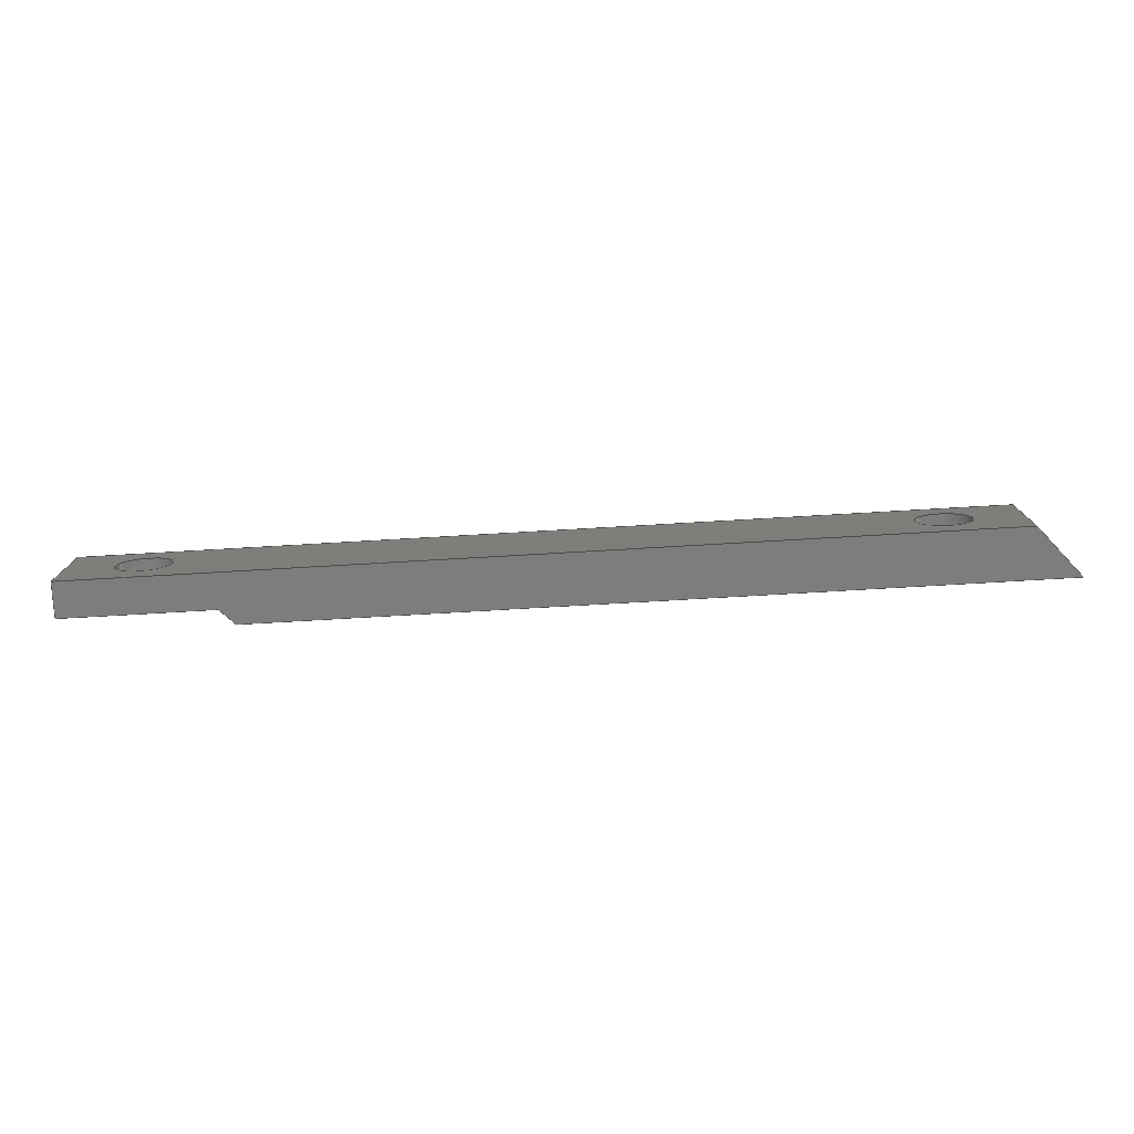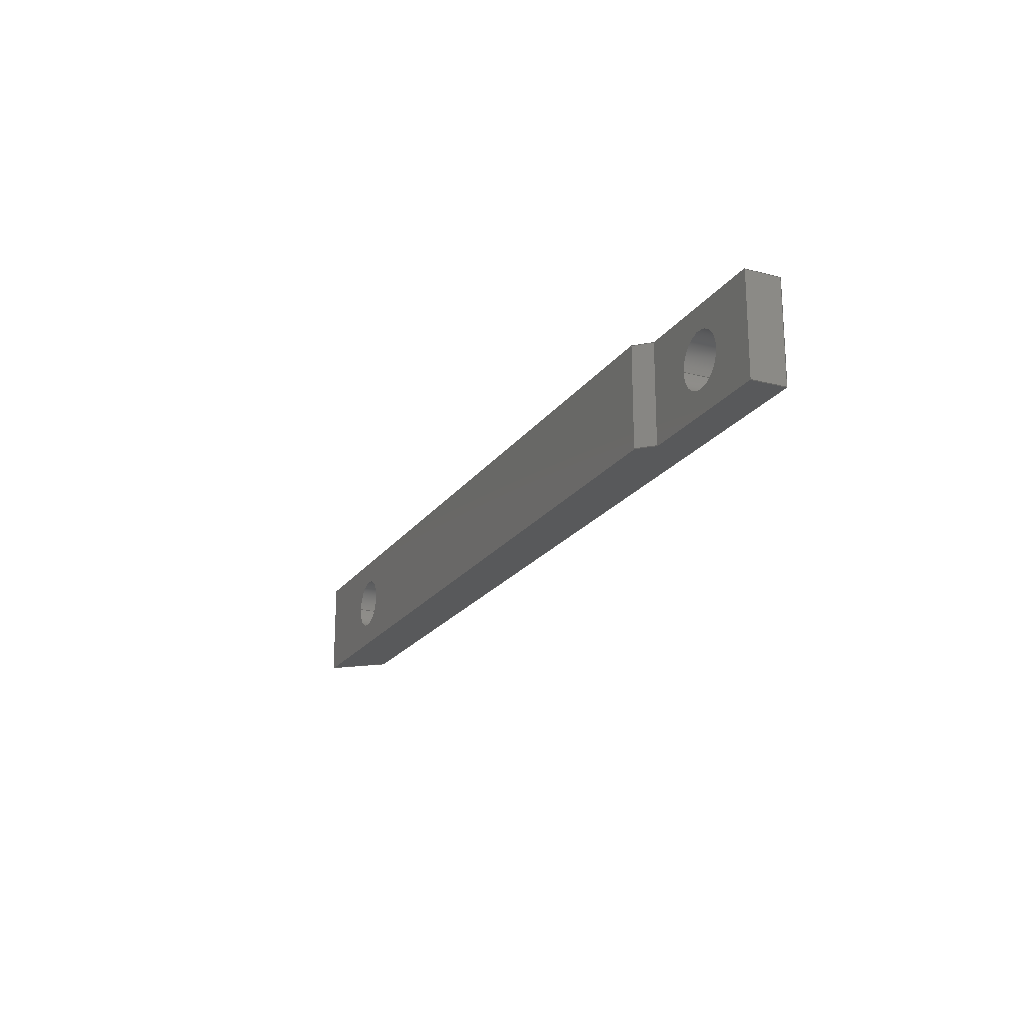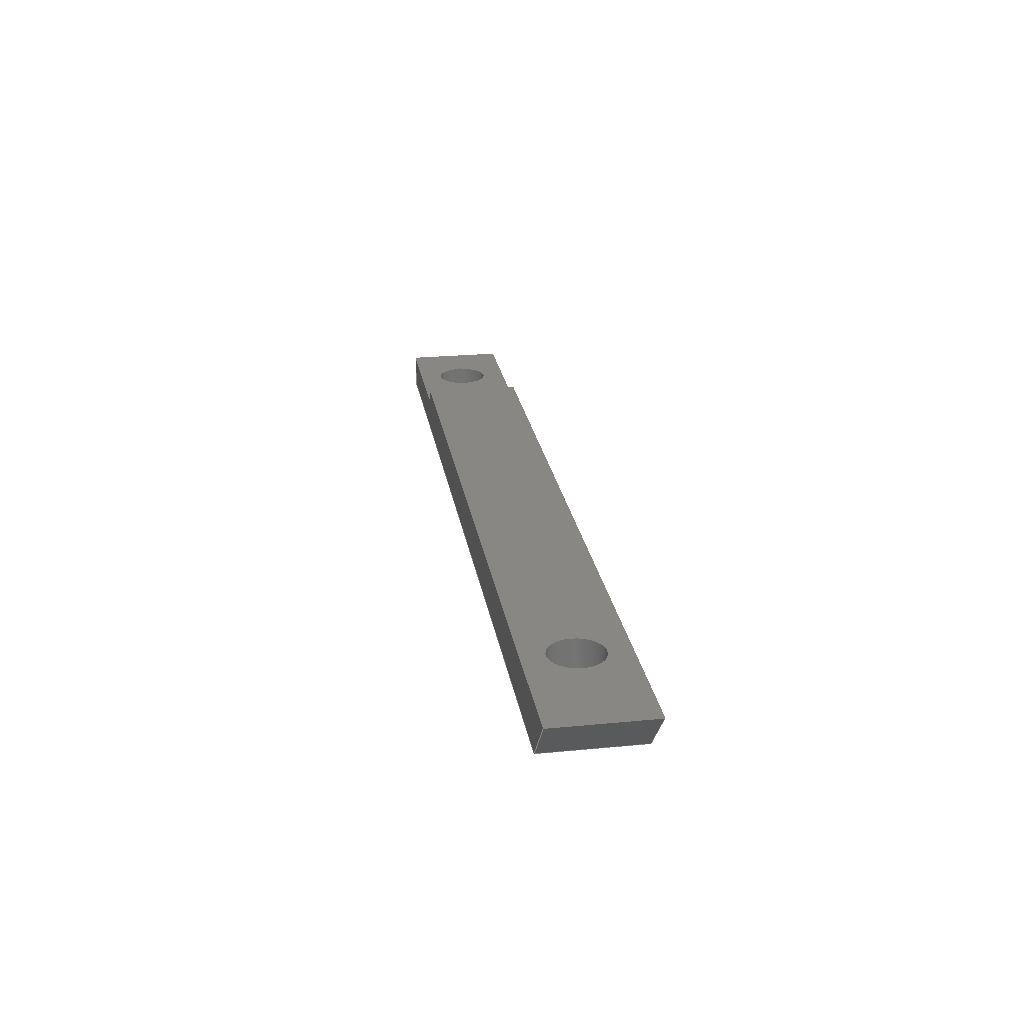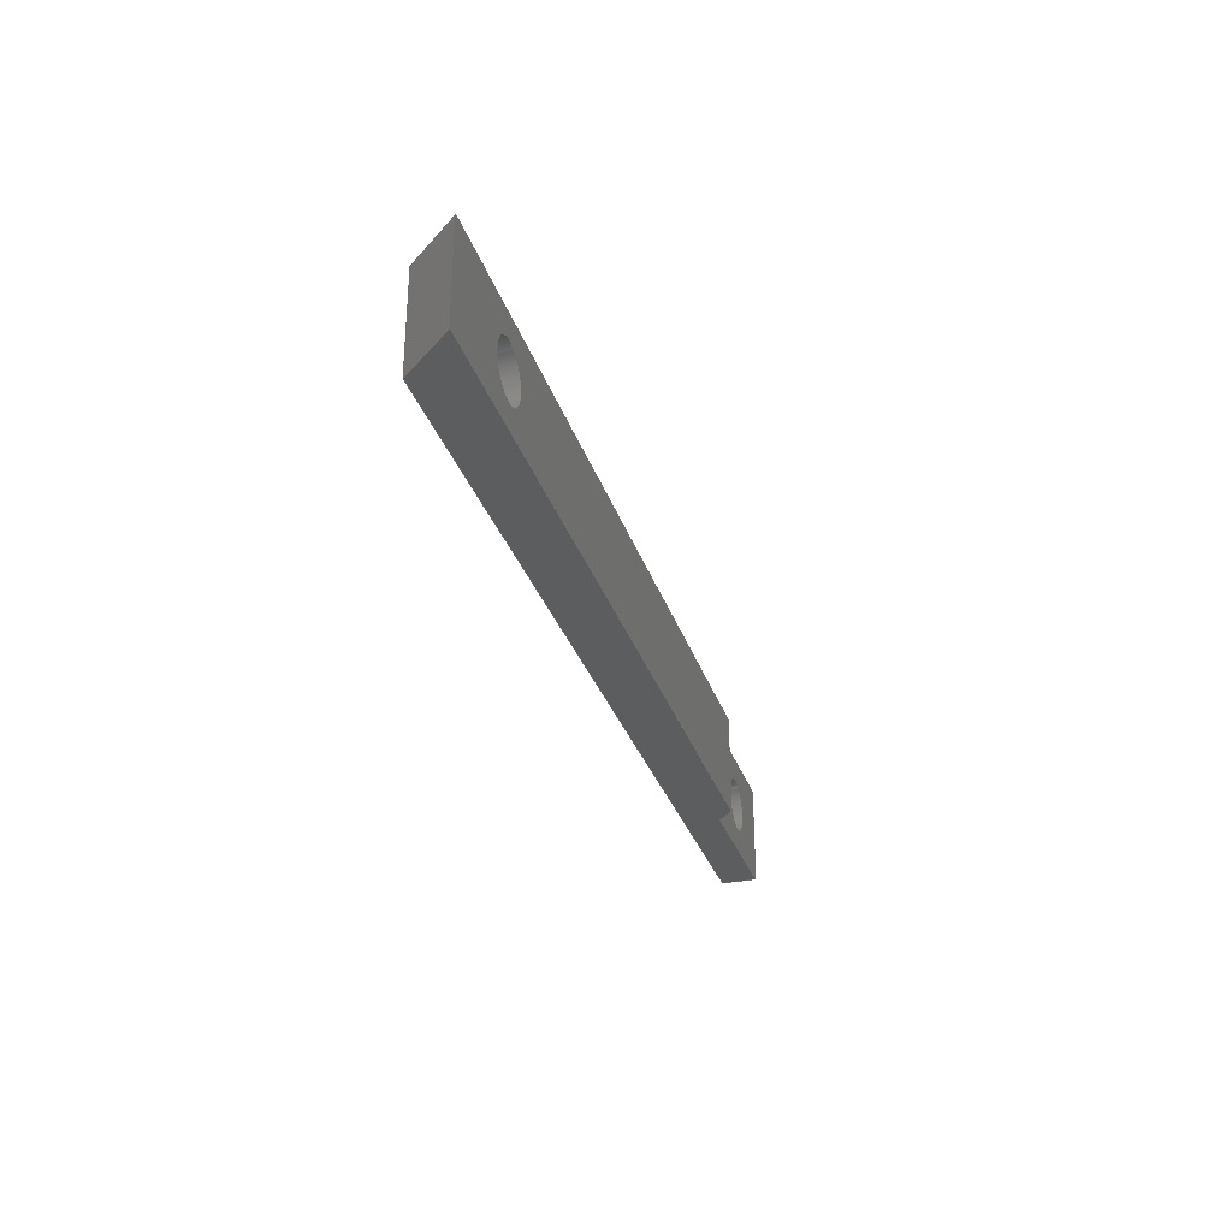
<metadata>
{"format":"step","ext":"step","renderer":"f3d","projection":"perspective","resolution":1024,"background":"white","views":[{"elev":-77.0,"azim":-176.7,"up":"+Y"},{"elev":-20.8,"azim":64.9,"up":"+Y"},{"elev":24.5,"azim":-99.1,"up":"+Z"},{"elev":-30.7,"azim":-73.4,"up":"+Y"}]}
</metadata>
<code>
ISO-10303-21;
DATA;
#1=MECHANICAL_DESIGN_GEOMETRIC_PRESENTATION_REPRESENTATION('',(#4),#318);
#2=SHAPE_REPRESENTATION_RELATIONSHIP('SRR','None',#328,#3);
#3=ADVANCED_BREP_SHAPE_REPRESENTATION('',(#5),#317);
#4=STYLED_ITEM('',(#337),#5);
#5=MANIFOLD_SOLID_BREP('Body1',#186);
#6=CYLINDRICAL_SURFACE('',#205,0.055);
#7=CYLINDRICAL_SURFACE('',#207,0.055);
#8=FACE_BOUND('',#29,.T.);
#9=FACE_BOUND('',#36,.T.);
#10=FACE_BOUND('',#38,.T.);
#11=FACE_BOUND('',#39,.T.);
#12=CIRCLE('',#203,0.055);
#13=CIRCLE('',#206,0.055);
#14=CIRCLE('',#208,0.055);
#15=CIRCLE('',#209,0.055);
#16=FACE_OUTER_BOUND('',#26,.T.);
#17=FACE_OUTER_BOUND('',#27,.T.);
#18=FACE_OUTER_BOUND('',#28,.T.);
#19=FACE_OUTER_BOUND('',#30,.T.);
#20=FACE_OUTER_BOUND('',#31,.T.);
#21=FACE_OUTER_BOUND('',#32,.T.);
#22=FACE_OUTER_BOUND('',#33,.T.);
#23=FACE_OUTER_BOUND('',#34,.T.);
#24=FACE_OUTER_BOUND('',#35,.T.);
#25=FACE_OUTER_BOUND('',#37,.T.);
#26=EDGE_LOOP('',(#120,#121,#122,#123));
#27=EDGE_LOOP('',(#124,#125,#126,#127,#128,#129));
#28=EDGE_LOOP('',(#130,#131,#132,#133));
#29=EDGE_LOOP('',(#134));
#30=EDGE_LOOP('',(#135,#136,#137,#138));
#31=EDGE_LOOP('',(#139,#140,#141,#142));
#32=EDGE_LOOP('',(#143,#144,#145,#146));
#33=EDGE_LOOP('',(#147,#148,#149,#150,#151,#152));
#34=EDGE_LOOP('',(#153,#154,#155,#156));
#35=EDGE_LOOP('',(#157,#158,#159,#160));
#36=EDGE_LOOP('',(#161));
#37=EDGE_LOOP('',(#162,#163,#164,#165));
#38=EDGE_LOOP('',(#166));
#39=EDGE_LOOP('',(#167));
#40=LINE('',#268,#60);
#41=LINE('',#270,#61);
#42=LINE('',#272,#62);
#43=LINE('',#273,#63);
#44=LINE('',#276,#64);
#45=LINE('',#278,#65);
#46=LINE('',#280,#66);
#47=LINE('',#282,#67);
#48=LINE('',#283,#68);
#49=LINE('',#286,#69);
#50=LINE('',#287,#70);
#51=LINE('',#292,#71);
#52=LINE('',#293,#72);
#53=LINE('',#296,#73);
#54=LINE('',#302,#74);
#55=LINE('',#306,#75);
#56=LINE('',#308,#76);
#57=LINE('',#309,#77);
#58=LINE('',#311,#78);
#59=LINE('',#312,#79);
#60=VECTOR('',#218,0.3937);
#61=VECTOR('',#219,0.3937);
#62=VECTOR('',#220,0.3937);
#63=VECTOR('',#221,0.3937);
#64=VECTOR('',#224,0.3937);
#65=VECTOR('',#225,0.3937);
#66=VECTOR('',#226,0.3937);
#67=VECTOR('',#227,0.3937);
#68=VECTOR('',#228,0.3937);
#69=VECTOR('',#231,0.3937);
#70=VECTOR('',#232,0.3937);
#71=VECTOR('',#237,0.3937);
#72=VECTOR('',#238,0.3937);
#73=VECTOR('',#241,0.055);
#74=VECTOR('',#248,0.055);
#75=VECTOR('',#253,0.3937);
#76=VECTOR('',#254,0.3937);
#77=VECTOR('',#255,0.3937);
#78=VECTOR('',#258,0.3937);
#79=VECTOR('',#259,0.3937);
#80=VERTEX_POINT('',#266);
#81=VERTEX_POINT('',#267);
#82=VERTEX_POINT('',#269);
#83=VERTEX_POINT('',#271);
#84=VERTEX_POINT('',#275);
#85=VERTEX_POINT('',#277);
#86=VERTEX_POINT('',#279);
#87=VERTEX_POINT('',#281);
#88=VERTEX_POINT('',#285);
#89=VERTEX_POINT('',#288);
#90=VERTEX_POINT('',#291);
#91=VERTEX_POINT('',#295);
#92=VERTEX_POINT('',#299);
#93=VERTEX_POINT('',#301);
#94=VERTEX_POINT('',#305);
#95=VERTEX_POINT('',#307);
#96=EDGE_CURVE('',#80,#81,#40,.T.);
#97=EDGE_CURVE('',#81,#82,#41,.T.);
#98=EDGE_CURVE('',#82,#83,#42,.T.);
#99=EDGE_CURVE('',#83,#80,#43,.T.);
#100=EDGE_CURVE('',#80,#84,#44,.T.);
#101=EDGE_CURVE('',#85,#84,#45,.T.);
#102=EDGE_CURVE('',#85,#86,#46,.T.);
#103=EDGE_CURVE('',#86,#87,#47,.F.);
#104=EDGE_CURVE('',#81,#87,#48,.T.);
#105=EDGE_CURVE('',#84,#88,#49,.T.);
#106=EDGE_CURVE('',#88,#83,#50,.T.);
#107=EDGE_CURVE('',#89,#89,#12,.T.);
#108=EDGE_CURVE('',#90,#88,#51,.T.);
#109=EDGE_CURVE('',#90,#85,#52,.T.);
#110=EDGE_CURVE('',#89,#91,#53,.T.);
#111=EDGE_CURVE('',#91,#91,#13,.T.);
#112=EDGE_CURVE('',#92,#92,#14,.T.);
#113=EDGE_CURVE('',#92,#93,#54,.T.);
#114=EDGE_CURVE('',#93,#93,#15,.T.);
#115=EDGE_CURVE('',#94,#82,#55,.T.);
#116=EDGE_CURVE('',#95,#94,#56,.T.);
#117=EDGE_CURVE('',#95,#90,#57,.T.);
#118=EDGE_CURVE('',#86,#95,#58,.T.);
#119=EDGE_CURVE('',#87,#94,#59,.F.);
#120=ORIENTED_EDGE('',*,*,#96,.T.);
#121=ORIENTED_EDGE('',*,*,#97,.T.);
#122=ORIENTED_EDGE('',*,*,#98,.T.);
#123=ORIENTED_EDGE('',*,*,#99,.T.);
#124=ORIENTED_EDGE('',*,*,#96,.F.);
#125=ORIENTED_EDGE('',*,*,#100,.T.);
#126=ORIENTED_EDGE('',*,*,#101,.F.);
#127=ORIENTED_EDGE('',*,*,#102,.T.);
#128=ORIENTED_EDGE('',*,*,#103,.T.);
#129=ORIENTED_EDGE('',*,*,#104,.F.);
#130=ORIENTED_EDGE('',*,*,#105,.F.);
#131=ORIENTED_EDGE('',*,*,#100,.F.);
#132=ORIENTED_EDGE('',*,*,#99,.F.);
#133=ORIENTED_EDGE('',*,*,#106,.F.);
#134=ORIENTED_EDGE('',*,*,#107,.F.);
#135=ORIENTED_EDGE('',*,*,#105,.T.);
#136=ORIENTED_EDGE('',*,*,#108,.F.);
#137=ORIENTED_EDGE('',*,*,#109,.T.);
#138=ORIENTED_EDGE('',*,*,#101,.T.);
#139=ORIENTED_EDGE('',*,*,#107,.T.);
#140=ORIENTED_EDGE('',*,*,#110,.T.);
#141=ORIENTED_EDGE('',*,*,#111,.T.);
#142=ORIENTED_EDGE('',*,*,#110,.F.);
#143=ORIENTED_EDGE('',*,*,#112,.F.);
#144=ORIENTED_EDGE('',*,*,#113,.T.);
#145=ORIENTED_EDGE('',*,*,#114,.T.);
#146=ORIENTED_EDGE('',*,*,#113,.F.);
#147=ORIENTED_EDGE('',*,*,#98,.F.);
#148=ORIENTED_EDGE('',*,*,#115,.F.);
#149=ORIENTED_EDGE('',*,*,#116,.F.);
#150=ORIENTED_EDGE('',*,*,#117,.T.);
#151=ORIENTED_EDGE('',*,*,#108,.T.);
#152=ORIENTED_EDGE('',*,*,#106,.T.);
#153=ORIENTED_EDGE('',*,*,#118,.T.);
#154=ORIENTED_EDGE('',*,*,#116,.T.);
#155=ORIENTED_EDGE('',*,*,#119,.F.);
#156=ORIENTED_EDGE('',*,*,#103,.F.);
#157=ORIENTED_EDGE('',*,*,#97,.F.);
#158=ORIENTED_EDGE('',*,*,#104,.T.);
#159=ORIENTED_EDGE('',*,*,#119,.T.);
#160=ORIENTED_EDGE('',*,*,#115,.T.);
#161=ORIENTED_EDGE('',*,*,#112,.T.);
#162=ORIENTED_EDGE('',*,*,#118,.F.);
#163=ORIENTED_EDGE('',*,*,#102,.F.);
#164=ORIENTED_EDGE('',*,*,#109,.F.);
#165=ORIENTED_EDGE('',*,*,#117,.F.);
#166=ORIENTED_EDGE('',*,*,#114,.F.);
#167=ORIENTED_EDGE('',*,*,#111,.F.);
#168=PLANE('',#200);
#169=PLANE('',#201);
#170=PLANE('',#202);
#171=PLANE('',#204);
#172=PLANE('',#210);
#173=PLANE('',#211);
#174=PLANE('',#212);
#175=PLANE('',#213);
#176=ADVANCED_FACE('',(#16),#168,.T.);
#177=ADVANCED_FACE('',(#17),#169,.T.);
#178=ADVANCED_FACE('',(#18,#8),#170,.T.);
#179=ADVANCED_FACE('',(#19),#171,.T.);
#180=ADVANCED_FACE('',(#20),#6,.F.);
#181=ADVANCED_FACE('',(#21),#7,.F.);
#182=ADVANCED_FACE('',(#22),#172,.T.);
#183=ADVANCED_FACE('',(#23),#173,.T.);
#184=ADVANCED_FACE('',(#24,#9),#174,.T.);
#185=ADVANCED_FACE('',(#25,#10,#11),#175,.F.);
#186=CLOSED_SHELL('',(#176,#177,#178,#179,#180,#181,#182,#183,#184,#185));
#187=DERIVED_UNIT_ELEMENT(#189,1);
#188=DERIVED_UNIT_ELEMENT(#322,3);
#189=(
MASS_UNIT()
NAMED_UNIT(*)
SI_UNIT(.KILO.,.GRAM.)
);
#190=DERIVED_UNIT((#187,#188));
#191=MEASURE_REPRESENTATION_ITEM('density measure',
POSITIVE_RATIO_MEASURE(7850),#190);
#192=PROPERTY_DEFINITION_REPRESENTATION(#197,#194);
#193=PROPERTY_DEFINITION_REPRESENTATION(#198,#195);
#194=REPRESENTATION('material name',(#196),#317);
#195=REPRESENTATION('density',(#191),#317);
#196=DESCRIPTIVE_REPRESENTATION_ITEM('Steel','Steel');
#197=PROPERTY_DEFINITION('material property','material name',#330);
#198=PROPERTY_DEFINITION('material property','density of part',#330);
#199=AXIS2_PLACEMENT_3D('placement',#264,#214,#215);
#200=AXIS2_PLACEMENT_3D('',#265,#216,#217);
#201=AXIS2_PLACEMENT_3D('',#274,#222,#223);
#202=AXIS2_PLACEMENT_3D('',#284,#229,#230);
#203=AXIS2_PLACEMENT_3D('',#289,#233,#234);
#204=AXIS2_PLACEMENT_3D('',#290,#235,#236);
#205=AXIS2_PLACEMENT_3D('',#294,#239,#240);
#206=AXIS2_PLACEMENT_3D('',#297,#242,#243);
#207=AXIS2_PLACEMENT_3D('',#298,#244,#245);
#208=AXIS2_PLACEMENT_3D('',#300,#246,#247);
#209=AXIS2_PLACEMENT_3D('',#303,#249,#250);
#210=AXIS2_PLACEMENT_3D('',#304,#251,#252);
#211=AXIS2_PLACEMENT_3D('',#310,#256,#257);
#212=AXIS2_PLACEMENT_3D('',#313,#260,#261);
#213=AXIS2_PLACEMENT_3D('',#314,#262,#263);
#214=DIRECTION('axis',(0,0,1));
#215=DIRECTION('refdir',(1,0,0));
#216=DIRECTION('center_axis',(0.7071,0,0.7071));
#217=DIRECTION('ref_axis',(0.7071,0,-0.7071));
#218=DIRECTION('',(-0.7071,0,0.7071));
#219=DIRECTION('',(0,-1,0));
#220=DIRECTION('',(0.7071,-9.532e-34,-0.7071));
#221=DIRECTION('',(0,1,0));
#222=DIRECTION('center_axis',(0,1,0));
#223=DIRECTION('ref_axis',(-1,0,0));
#224=DIRECTION('',(1,0,0));
#225=DIRECTION('',(0,0,1));
#226=DIRECTION('',(-1,0,0));
#227=DIRECTION('',(0.6428,0,-0.766));
#228=DIRECTION('',(-1,0,0));
#229=DIRECTION('center_axis',(0,0,1));
#230=DIRECTION('ref_axis',(1,0,0));
#231=DIRECTION('',(0,-1,0));
#232=DIRECTION('',(-1,1.348e-33,0));
#233=DIRECTION('center_axis',(0,0,1));
#234=DIRECTION('ref_axis',(1,0,0));
#235=DIRECTION('center_axis',(1,0,0));
#236=DIRECTION('ref_axis',(0,1,0));
#237=DIRECTION('',(0,0,1));
#238=DIRECTION('',(0,1,0));
#239=DIRECTION('center_axis',(0,0,1));
#240=DIRECTION('ref_axis',(1,0,0));
#241=DIRECTION('',(0,0,-1));
#242=DIRECTION('center_axis',(0,0,-1));
#243=DIRECTION('ref_axis',(1,0,0));
#244=DIRECTION('center_axis',(0,0,1));
#245=DIRECTION('ref_axis',(1,0,0));
#246=DIRECTION('center_axis',(0,0,-1));
#247=DIRECTION('ref_axis',(1,0,0));
#248=DIRECTION('',(0,0,-1));
#249=DIRECTION('center_axis',(0,0,-1));
#250=DIRECTION('ref_axis',(1,0,0));
#251=DIRECTION('center_axis',(-1.348e-33,-1,0));
#252=DIRECTION('ref_axis',(1,-1.348e-33,0));
#253=DIRECTION('',(1,-1.348e-33,0));
#254=DIRECTION('',(-0.6428,8.665e-34,0.766));
#255=DIRECTION('',(1,-1.348e-33,0));
#256=DIRECTION('center_axis',(-0.766,0,-0.6428));
#257=DIRECTION('ref_axis',(0,-1,0));
#258=DIRECTION('',(0,-1,0));
#259=DIRECTION('',(0,1,0));
#260=DIRECTION('center_axis',(0,0,1));
#261=DIRECTION('ref_axis',(1,0,0));
#262=DIRECTION('center_axis',(0,0,1));
#263=DIRECTION('ref_axis',(1,0,0));
#264=CARTESIAN_POINT('',(0,0,0));
#265=CARTESIAN_POINT('Origin',(1.485,0.05,0.085));
#266=CARTESIAN_POINT('',(1.5,0.2,0.07));
#267=CARTESIAN_POINT('',(1.47,0.2,0.1));
#268=CARTESIAN_POINT('',(1.585,0.2,-0.015));
#269=CARTESIAN_POINT('',(1.47,-1.982e-33,0.1));
#270=CARTESIAN_POINT('',(1.47,0.05,0.1));
#271=CARTESIAN_POINT('',(1.5,0,0.07));
#272=CARTESIAN_POINT('',(1.135,0,0.435));
#273=CARTESIAN_POINT('',(1.5,0.2,0.07));
#274=CARTESIAN_POINT('Origin',(1.8,0.2,0));
#275=CARTESIAN_POINT('',(1.8,0.2,0.07));
#276=CARTESIAN_POINT('',(1.725,0.2,0.07));
#277=CARTESIAN_POINT('',(1.8,0.2,0));
#278=CARTESIAN_POINT('',(1.8,0.2,0));
#279=CARTESIAN_POINT('',(0,0.2,0));
#280=CARTESIAN_POINT('',(1.8,0.2,0));
#281=CARTESIAN_POINT('',(-0.08391,0.2,0.1));
#282=CARTESIAN_POINT('',(0.3719,0.2,-0.4432));
#283=CARTESIAN_POINT('',(1.8,0.2,0.1));
#284=CARTESIAN_POINT('Origin',(1.65,0.1,0.07));
#285=CARTESIAN_POINT('',(1.8,0,0.07));
#286=CARTESIAN_POINT('',(1.8,0.05,0.07));
#287=CARTESIAN_POINT('',(0.825,0,0.07));
#288=CARTESIAN_POINT('',(1.595,0.1,0.07));
#289=CARTESIAN_POINT('Origin',(1.65,0.1,0.07));
#290=CARTESIAN_POINT('Origin',(1.8,-2.426e-33,0));
#291=CARTESIAN_POINT('',(1.8,-2.426e-33,0));
#292=CARTESIAN_POINT('',(1.8,-2.426e-33,0));
#293=CARTESIAN_POINT('',(1.8,-2.426e-33,0));
#294=CARTESIAN_POINT('Origin',(1.65,0.1,0));
#295=CARTESIAN_POINT('',(1.595,0.1,0));
#296=CARTESIAN_POINT('',(1.595,0.1,0));
#297=CARTESIAN_POINT('Origin',(1.65,0.1,0));
#298=CARTESIAN_POINT('Origin',(0.15,0.1,0));
#299=CARTESIAN_POINT('',(0.095,0.1,0.1));
#300=CARTESIAN_POINT('Origin',(0.15,0.1,0.1));
#301=CARTESIAN_POINT('',(0.095,0.1,0));
#302=CARTESIAN_POINT('',(0.095,0.1,0));
#303=CARTESIAN_POINT('Origin',(0.15,0.1,0));
#304=CARTESIAN_POINT('Origin',(0,0,0));
#305=CARTESIAN_POINT('',(-0.08391,1.131e-34,0.1));
#306=CARTESIAN_POINT('',(0,0,0.1));
#307=CARTESIAN_POINT('',(0,0,0));
#308=CARTESIAN_POINT('',(-5.57e-35,-2.185e-17,6.638e-35));
#309=CARTESIAN_POINT('',(0,0,0));
#310=CARTESIAN_POINT('Origin',(0,0.2,0));
#311=CARTESIAN_POINT('',(0,0.2,0));
#312=CARTESIAN_POINT('',(-0.08391,0.15,0.1));
#313=CARTESIAN_POINT('Origin',(0.9,0.1,0.1));
#314=CARTESIAN_POINT('Origin',(0.9,0.1,0));
#315=UNCERTAINTY_MEASURE_WITH_UNIT(LENGTH_MEASURE(0.0003937),
#320,'DISTANCE_ACCURACY_VALUE',
'Maximum model space distance between geometric entities at asserted c
onnectivities');
#316=UNCERTAINTY_MEASURE_WITH_UNIT(LENGTH_MEASURE(0.0003937),
#320,'DISTANCE_ACCURACY_VALUE',
'Maximum model space distance between geometric entities at asserted c
onnectivities');
#317=(
GEOMETRIC_REPRESENTATION_CONTEXT(3)
GLOBAL_UNCERTAINTY_ASSIGNED_CONTEXT((#315))
GLOBAL_UNIT_ASSIGNED_CONTEXT((#320,#324,#325))
REPRESENTATION_CONTEXT('','3D')
);
#318=(
GEOMETRIC_REPRESENTATION_CONTEXT(3)
GLOBAL_UNCERTAINTY_ASSIGNED_CONTEXT((#316))
GLOBAL_UNIT_ASSIGNED_CONTEXT((#320,#324,#325))
REPRESENTATION_CONTEXT('','3D')
);
#319=DIMENSIONAL_EXPONENTS(1,0,0,0,0,0,0);
#320=(
CONVERSION_BASED_UNIT('inch',#323)
LENGTH_UNIT()
NAMED_UNIT(#319)
);
#321=(
LENGTH_UNIT()
NAMED_UNIT(*)
SI_UNIT(.MILLI.,.METRE.)
);
#322=(
LENGTH_UNIT()
NAMED_UNIT(*)
SI_UNIT($,.METRE.)
);
#323=LENGTH_MEASURE_WITH_UNIT(LENGTH_MEASURE(25.4),#321);
#324=(
NAMED_UNIT(*)
PLANE_ANGLE_UNIT()
SI_UNIT($,.RADIAN.)
);
#325=(
NAMED_UNIT(*)
SI_UNIT($,.STERADIAN.)
SOLID_ANGLE_UNIT()
);
#326=SHAPE_DEFINITION_REPRESENTATION(#327,#328);
#327=PRODUCT_DEFINITION_SHAPE('',$,#330);
#328=SHAPE_REPRESENTATION('',(#199),#317);
#329=PRODUCT_DEFINITION_CONTEXT('part definition',#334,'design');
#330=PRODUCT_DEFINITION('Buzzer Clamp','Buzzer Clamp v7',#331,#329);
#331=PRODUCT_DEFINITION_FORMATION('',$,#336);
#332=PRODUCT_RELATED_PRODUCT_CATEGORY('Buzzer Clamp v7',
'Buzzer Clamp v7',(#336));
#333=APPLICATION_PROTOCOL_DEFINITION('international standard',
'automotive_design',2009,#334);
#334=APPLICATION_CONTEXT(
'Core Data for Automotive Mechanical Design Process');
#335=PRODUCT_CONTEXT('part definition',#334,'mechanical');
#336=PRODUCT('Buzzer Clamp','Buzzer Clamp v7',$,(#335));
#337=PRESENTATION_STYLE_ASSIGNMENT((#338));
#338=SURFACE_STYLE_USAGE(.BOTH.,#339);
#339=SURFACE_SIDE_STYLE('',(#340));
#340=SURFACE_STYLE_FILL_AREA(#341);
#341=FILL_AREA_STYLE('Steel - Satin',(#342));
#342=FILL_AREA_STYLE_COLOUR('Steel - Satin',#343);
#343=COLOUR_RGB('Steel - Satin',0.6275,0.6275,0.6275);
ENDSEC;
END-ISO-10303-21;

</code>
